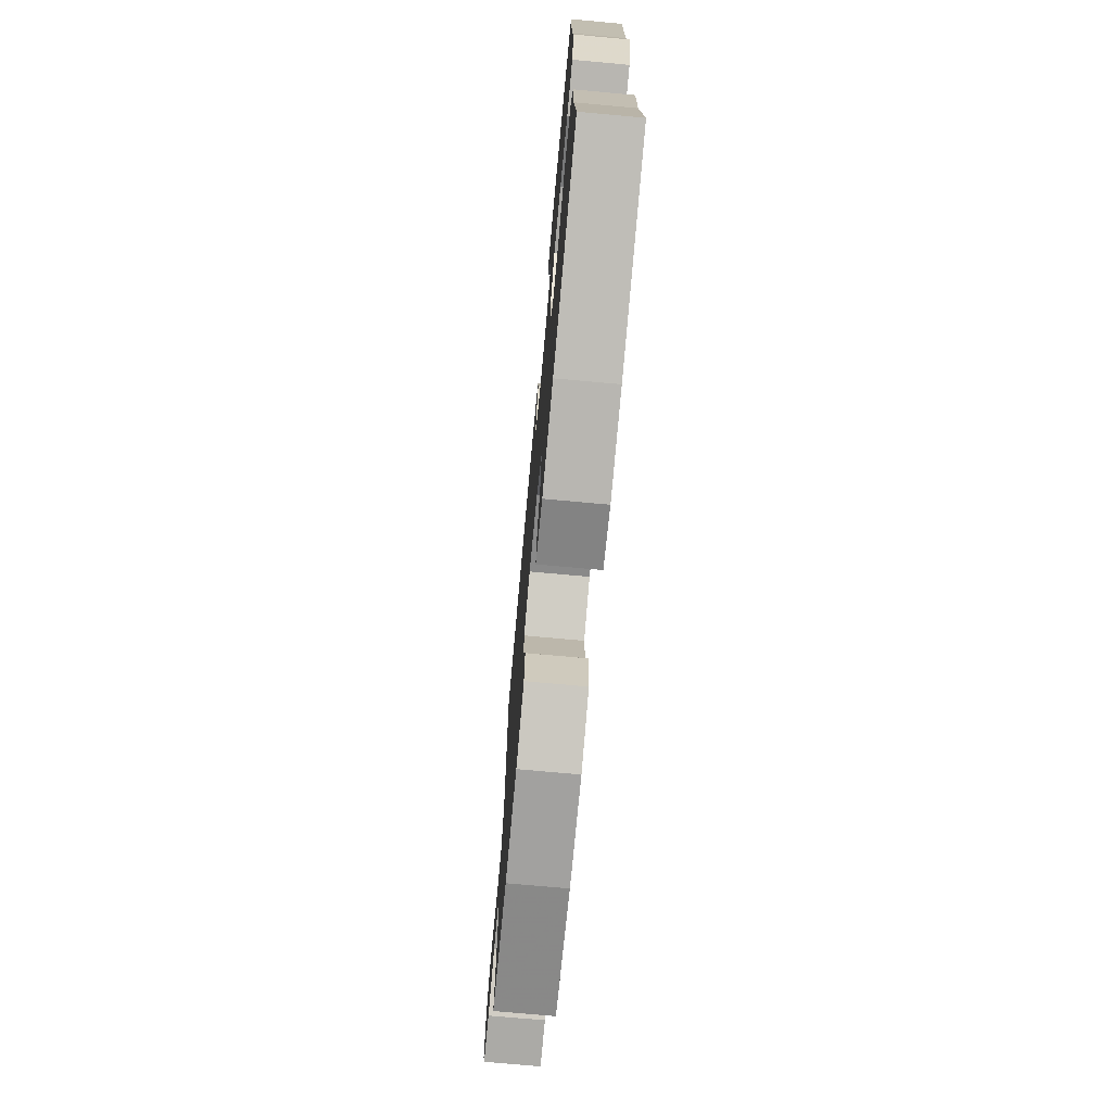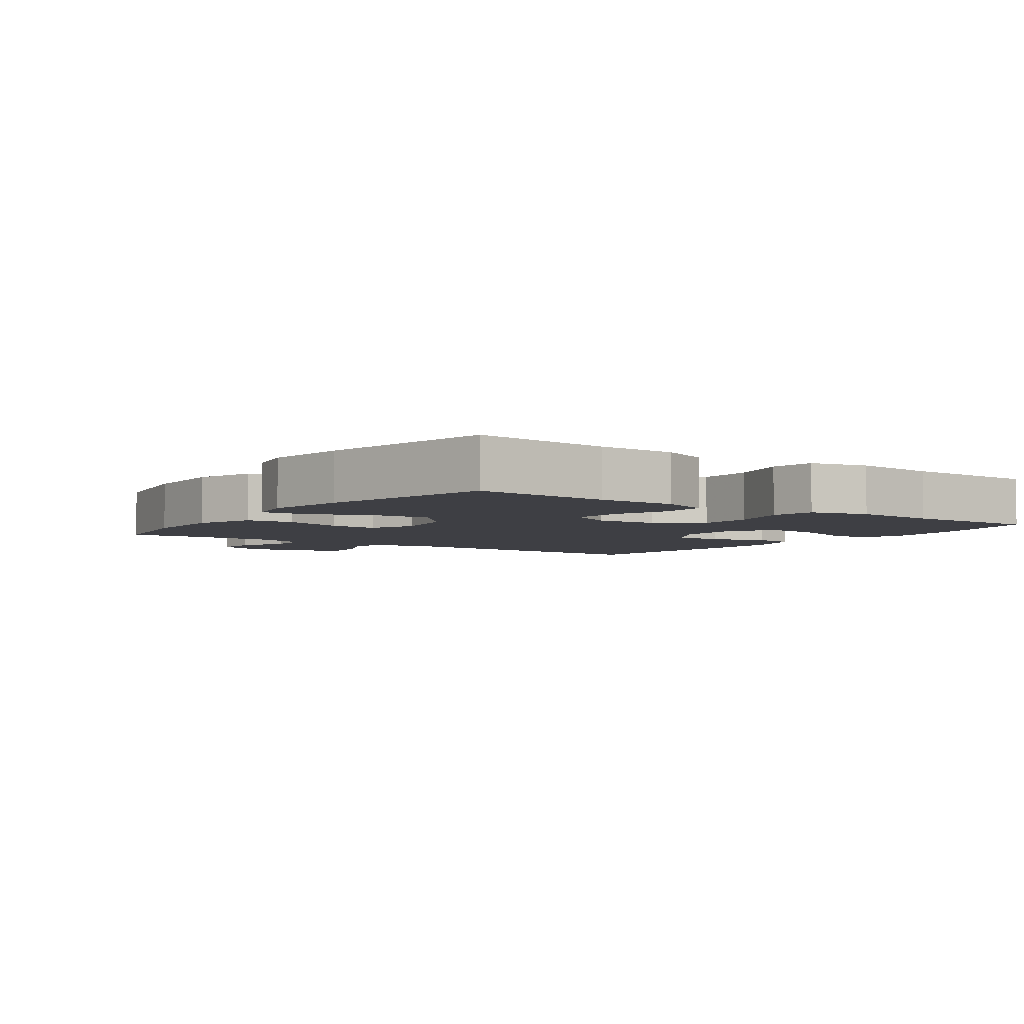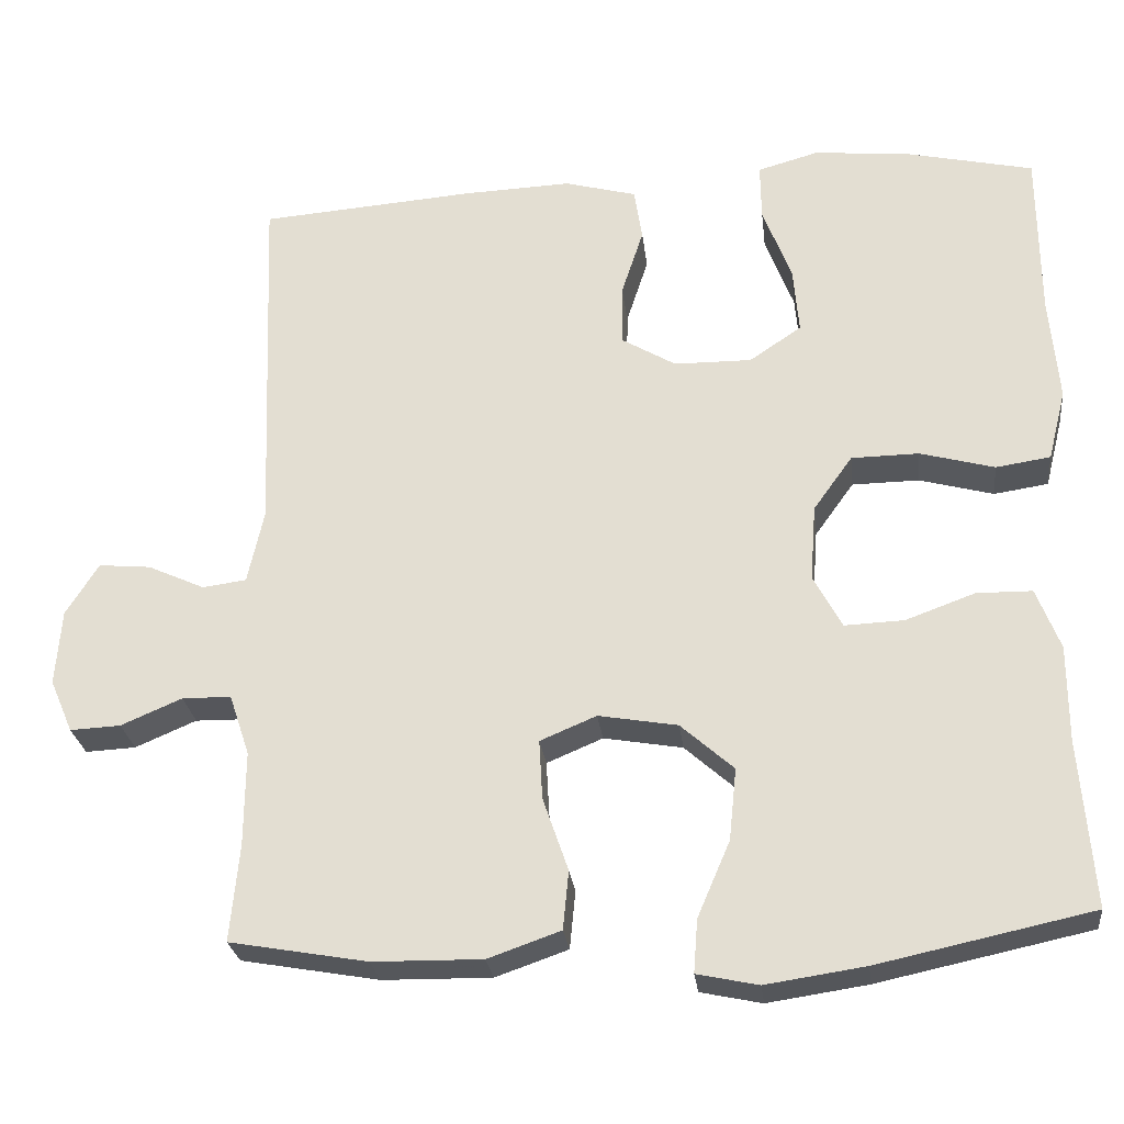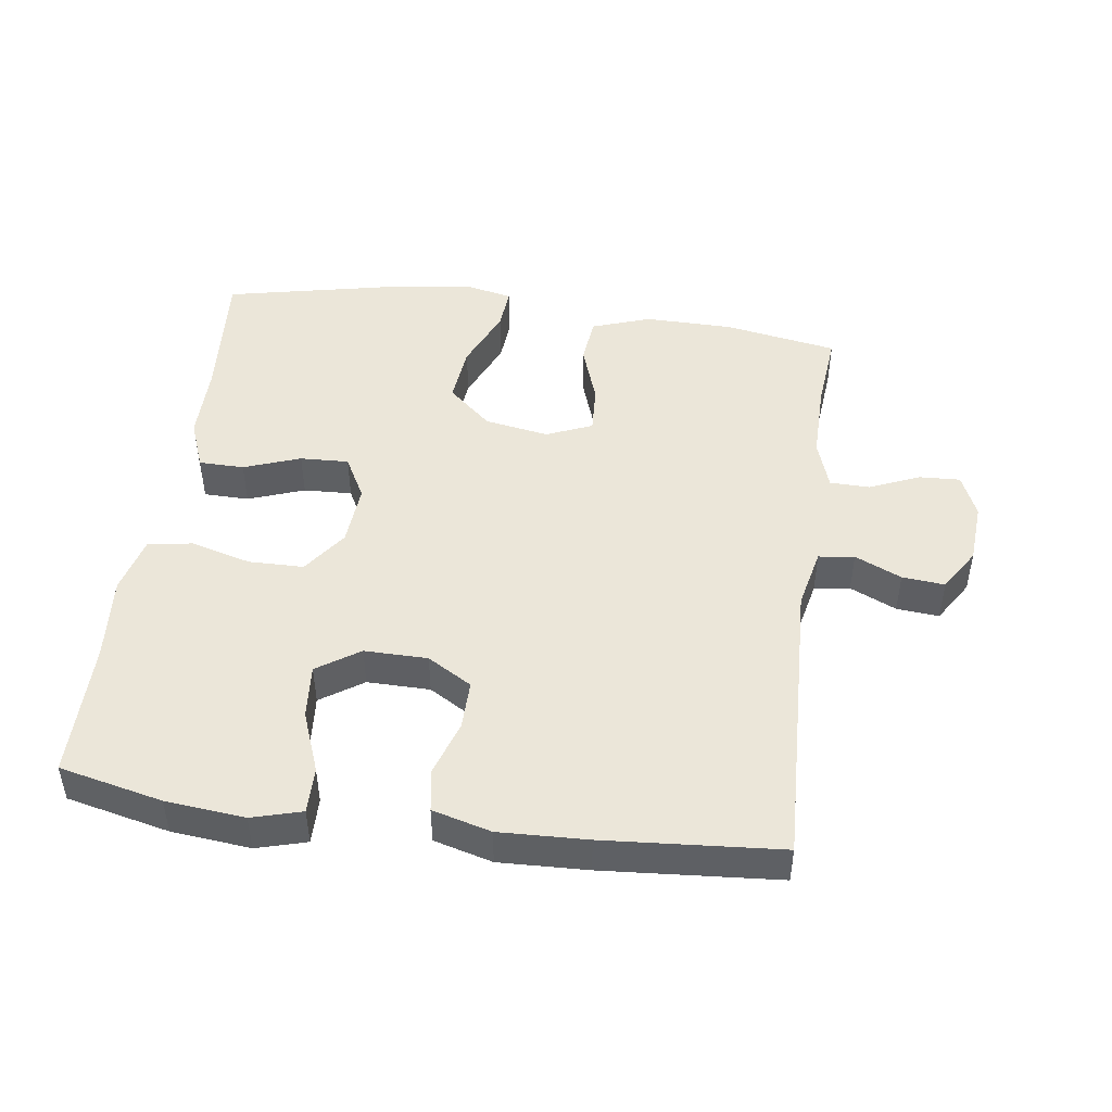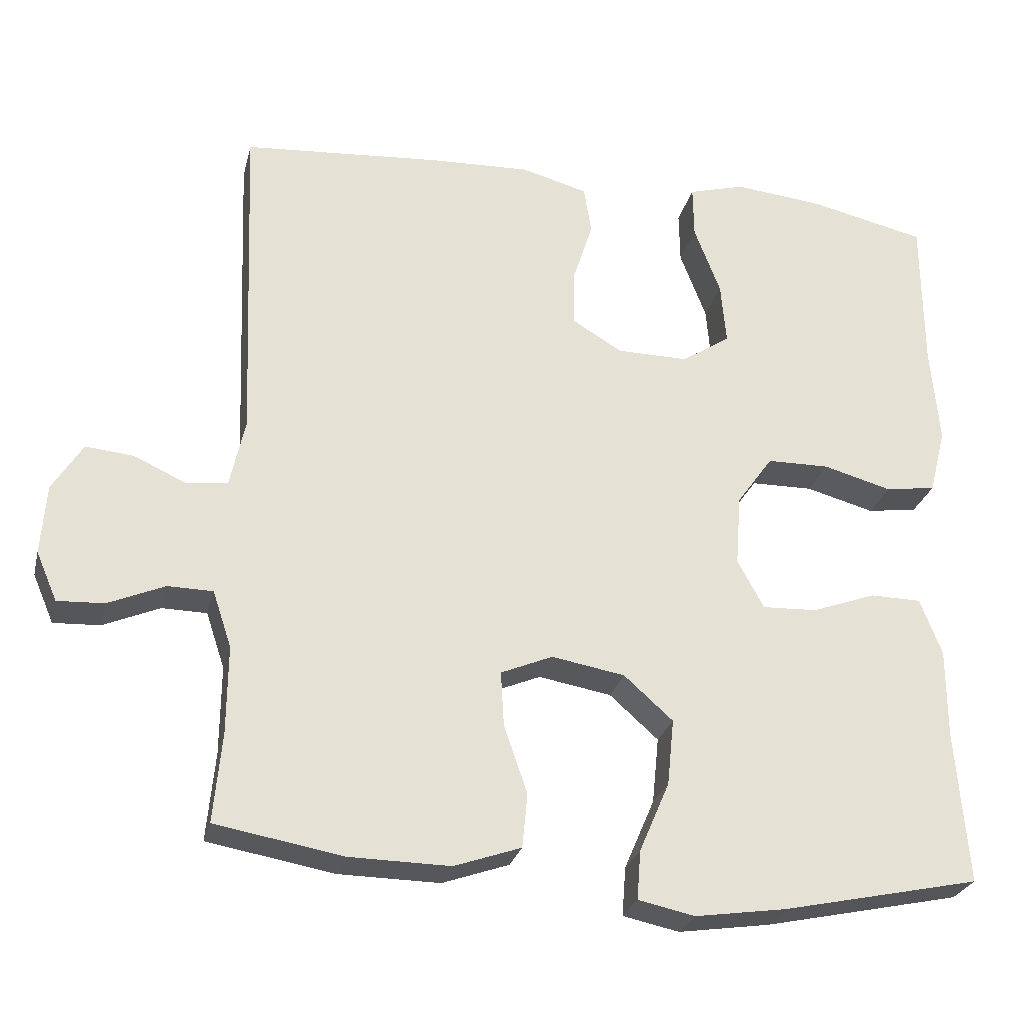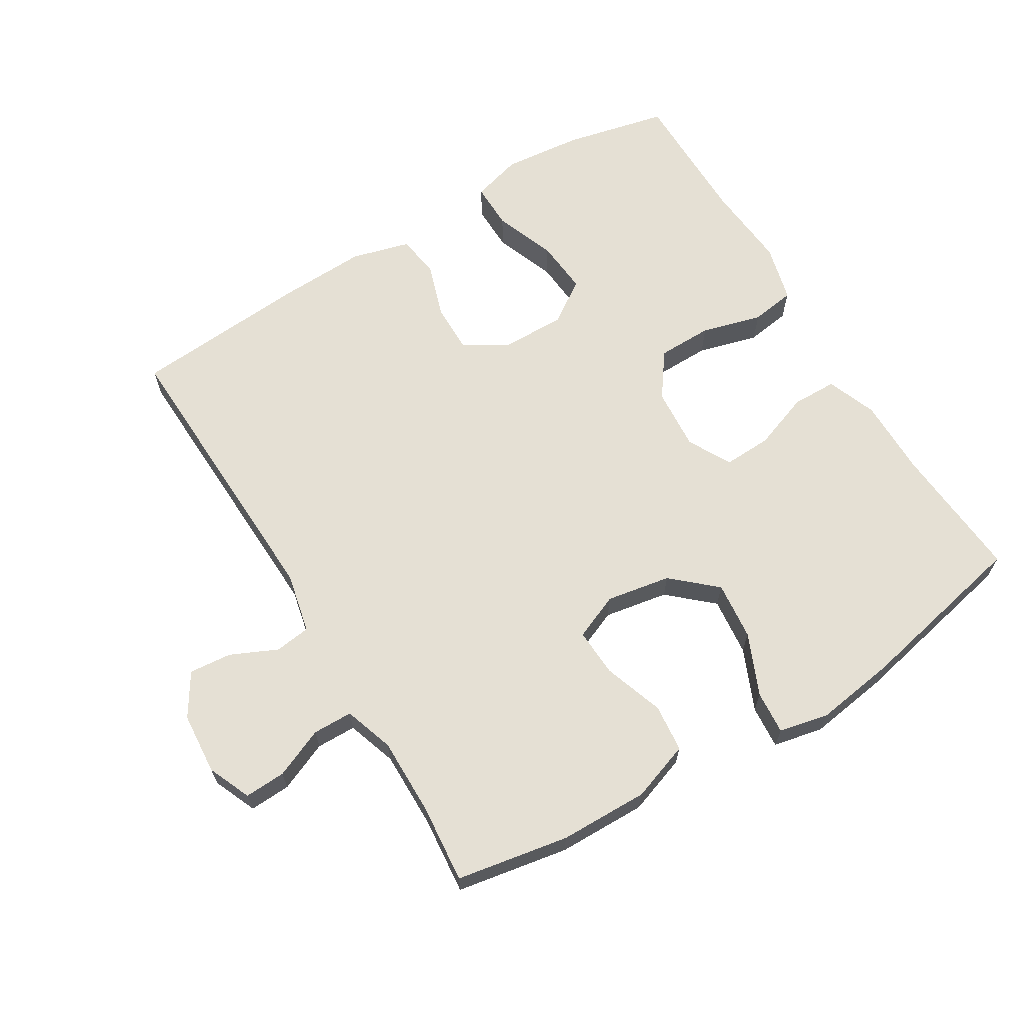
<metadata>
{"format":"obj","ext":"obj","renderer":"f3d","projection":"perspective","resolution":1024,"background":"white","views":[{"elev":-73.1,"azim":-95.2,"up":"+Z"},{"elev":-4.5,"azim":-125.5,"up":"+Y"},{"elev":-26.4,"azim":-173.3,"up":"+Z"},{"elev":47.1,"azim":7.8,"up":"+Y"},{"elev":-26.6,"azim":166.7,"up":"+Z"},{"elev":65.5,"azim":148.8,"up":"+Y"}]}
</metadata>
<code>
v 0.5 0.07 -0.5
v 0.331 0.07 -0.53
v 0.197 0.07 -0.532
v 0.108 0.07 -0.501
v 0.101 0.07 -0.429
v 0.132 0.07 -0.339
v 0.136 0.07 -0.266
v 0.067 0.07 -0.237
v -0.03 0.07 -0.254
v -0.095 0.07 -0.312
v -0.086 0.07 -0.4
v -0.046 0.07 -0.493
v -0.041 0.07 -0.558
v -0.116 0.07 -0.574
v -0.238 0.07 -0.556
v -0.5 0.07 -0.5
v -0.484 0.07 -0.295
v -0.484 0.07 -0.177
v -0.455 0.07 -0.102
v -0.387 0.07 -0.101
v -0.302 0.07 -0.132
v -0.229 0.07 -0.135
v -0.194 0.07 -0.07
v -0.201 0.07 0.024
v -0.249 0.07 0.091
v -0.332 0.07 0.092
v -0.423 0.07 0.067
v -0.49 0.07 0.077
v -0.512 0.07 0.164
v -0.501 0.07 0.293
v -0.5 0.07 0.5
v -0.345 0.07 0.535
v -0.226 0.07 0.547
v -0.151 0.07 0.526
v -0.152 0.07 0.456
v -0.187 0.07 0.364
v -0.194 0.07 0.282
v -0.13 0.07 0.239
v -0.035 0.07 0.24
v 0.032 0.07 0.28
v 0.031 0.07 0.354
v 0.004 0.07 0.437
v 0.014 0.07 0.501
v 0.102 0.07 0.525
v 0.235 0.07 0.52
v 0.5 0.07 0.5
v 0.483 0.07 0.058
v 0.503 0.07 -0.033
v 0.557 0.07 -0.04
v 0.627 0.07 -0.008
v 0.691 0.07 -0.002
v 0.731 0.07 -0.066
v 0.738 0.07 -0.159
v 0.71 0.07 -0.224
v 0.648 0.07 -0.221
v 0.573 0.07 -0.189
v 0.513 0.07 -0.19
v 0.488 0.07 -0.265
v 0.489 0.07 -0.382
v 0.5 0 -0.5
v 0.331 0 -0.53
v 0.197 0 -0.532
v 0.108 0 -0.501
v 0.101 0 -0.429
v 0.132 0 -0.339
v 0.136 0 -0.266
v 0.067 0 -0.237
v -0.03 0 -0.254
v -0.095 0 -0.312
v -0.086 0 -0.4
v -0.046 0 -0.493
v -0.041 0 -0.558
v -0.116 0 -0.574
v -0.238 0 -0.556
v -0.5 0 -0.5
v -0.484 0 -0.295
v -0.484 0 -0.177
v -0.455 0 -0.102
v -0.387 0 -0.101
v -0.302 0 -0.132
v -0.229 0 -0.135
v -0.194 0 -0.07
v -0.201 0 0.024
v -0.249 0 0.091
v -0.332 0 0.092
v -0.423 0 0.067
v -0.49 0 0.077
v -0.512 0 0.164
v -0.501 0 0.293
v -0.5 0 0.5
v -0.345 0 0.535
v -0.226 0 0.547
v -0.151 0 0.526
v -0.152 0 0.456
v -0.187 0 0.364
v -0.194 0 0.282
v -0.13 0 0.239
v -0.035 0 0.24
v 0.032 0 0.28
v 0.031 0 0.354
v 0.004 0 0.437
v 0.014 0 0.501
v 0.102 0 0.525
v 0.235 0 0.52
v 0.5 0 0.5
v 0.483 0 0.058
v 0.503 0 -0.033
v 0.557 0 -0.04
v 0.627 0 -0.008
v 0.691 0 -0.002
v 0.731 0 -0.066
v 0.738 0 -0.159
v 0.71 0 -0.224
v 0.648 0 -0.221
v 0.573 0 -0.189
v 0.513 0 -0.19
v 0.488 0 -0.265
v 0.489 0 -0.382
f 53 54 55 56
f 53 56 57
f 52 53 57
f 49 50 51 52
f 48 49 52 57
f 47 48 57 58
f 45 46 47
f 41 42 43 44
f 40 41 44 45
f 33 34 35 36
f 33 36 37
f 30 31 32 33
f 30 33 37
f 29 30 37 38
f 26 27 28 29
f 25 26 29 38
f 18 19 20 21
f 17 18 21 22
f 16 17 22
f 15 16 22
f 14 15 22 23
f 11 12 13 14
f 10 11 14 23
f 3 4 5 6
f 3 6 7
f 59 1 2 3
f 59 3 7
f 58 59 7 8
f 40 45 47 58
f 39 40 58 8
f 24 25 38 39
f 24 39 8 9
f 9 10 23 24
f 115 114 113 112
f 116 115 112
f 116 112 111
f 111 110 109 108
f 116 111 108 107
f 117 116 107 106
f 106 105 104
f 103 102 101 100
f 104 103 100 99
f 95 94 93 92
f 96 95 92
f 92 91 90 89
f 96 92 89
f 97 96 89 88
f 88 87 86 85
f 97 88 85 84
f 80 79 78 77
f 81 80 77 76
f 81 76 75
f 81 75 74
f 82 81 74 73
f 73 72 71 70
f 82 73 70 69
f 65 64 63 62
f 66 65 62
f 62 61 60 118
f 66 62 118
f 67 66 118 117
f 117 106 104 99
f 67 117 99 98
f 98 97 84 83
f 68 67 98 83
f 83 82 69 68
f 1 60 61 2
f 2 61 62 3
f 3 62 63 4
f 4 63 64 5
f 5 64 65 6
f 6 65 66 7
f 7 66 67 8
f 8 67 68 9
f 9 68 69 10
f 10 69 70 11
f 11 70 71 12
f 12 71 72 13
f 13 72 73 14
f 14 73 74 15
f 15 74 75 16
f 16 75 76 17
f 17 76 77 18
f 18 77 78 19
f 19 78 79 20
f 20 79 80 21
f 21 80 81 22
f 22 81 82 23
f 23 82 83 24
f 24 83 84 25
f 25 84 85 26
f 26 85 86 27
f 27 86 87 28
f 28 87 88 29
f 29 88 89 30
f 30 89 90 31
f 31 90 91 32
f 32 91 92 33
f 33 92 93 34
f 34 93 94 35
f 35 94 95 36
f 36 95 96 37
f 37 96 97 38
f 38 97 98 39
f 39 98 99 40
f 40 99 100 41
f 41 100 101 42
f 42 101 102 43
f 43 102 103 44
f 44 103 104 45
f 45 104 105 46
f 46 105 106 47
f 47 106 107 48
f 48 107 108 49
f 49 108 109 50
f 50 109 110 51
f 51 110 111 52
f 52 111 112 53
f 53 112 113 54
f 54 113 114 55
f 55 114 115 56
f 56 115 116 57
f 57 116 117 58
f 58 117 118 59
f 59 118 60 1

</code>
